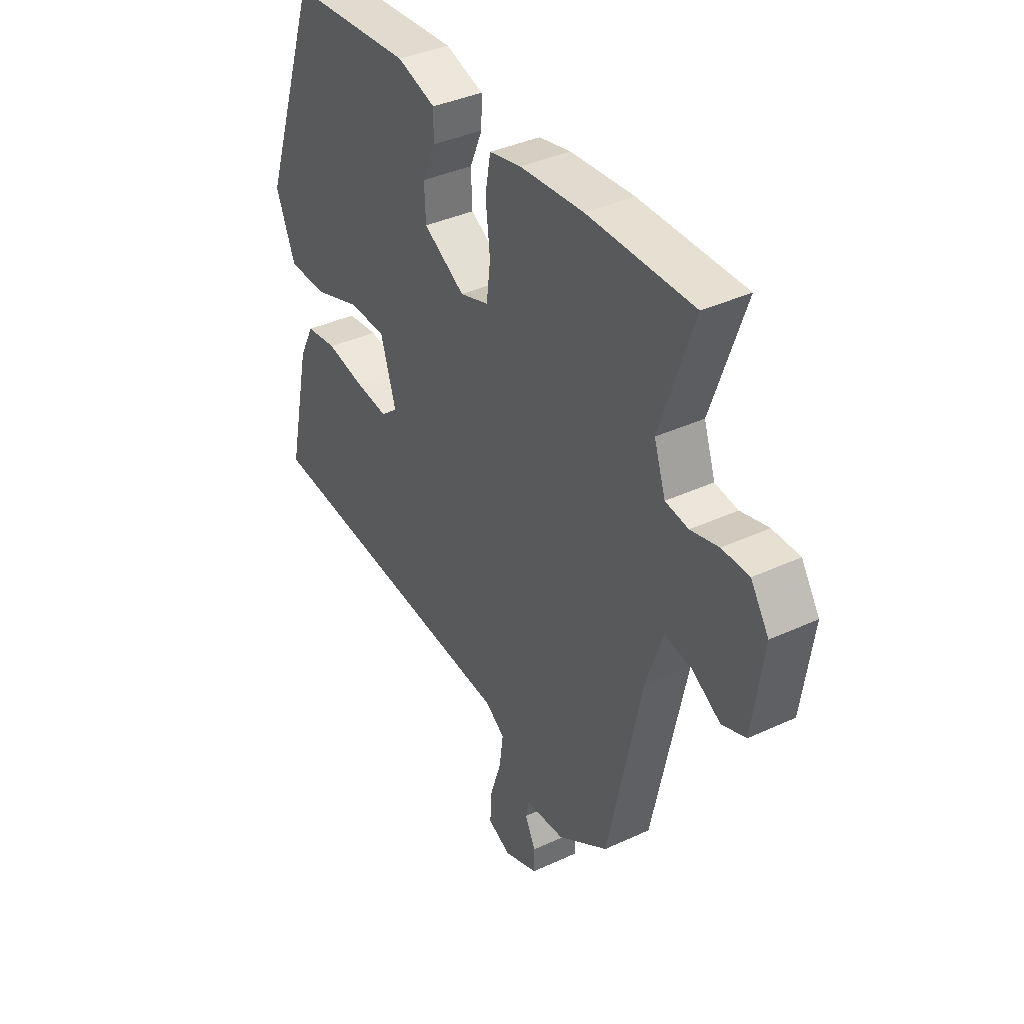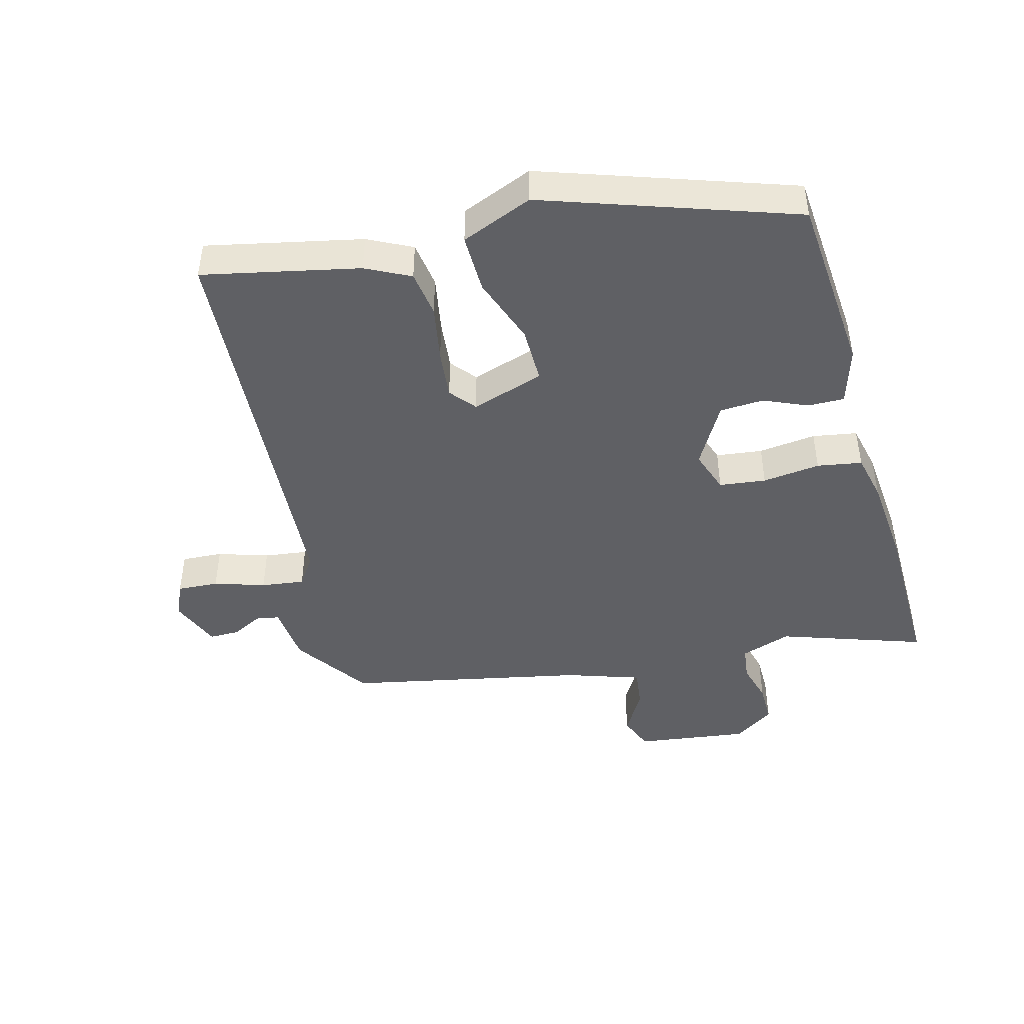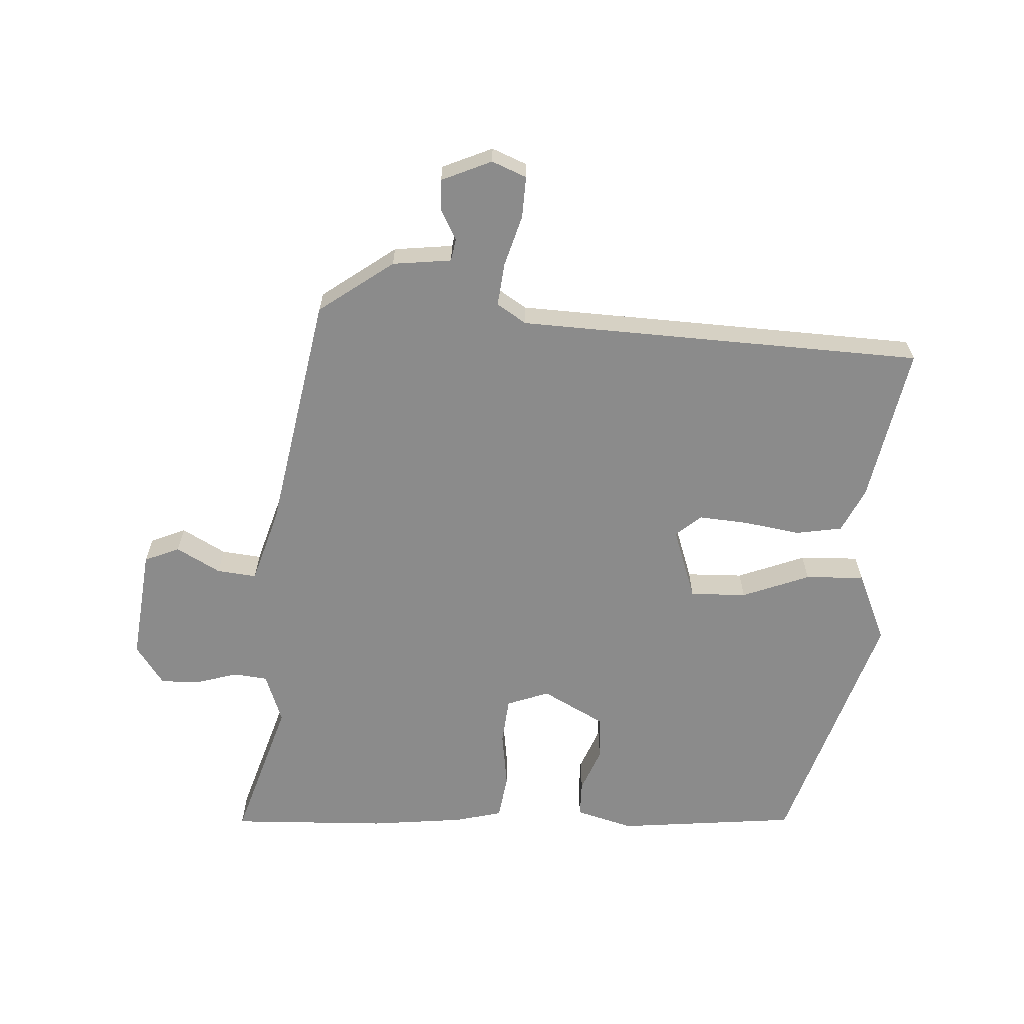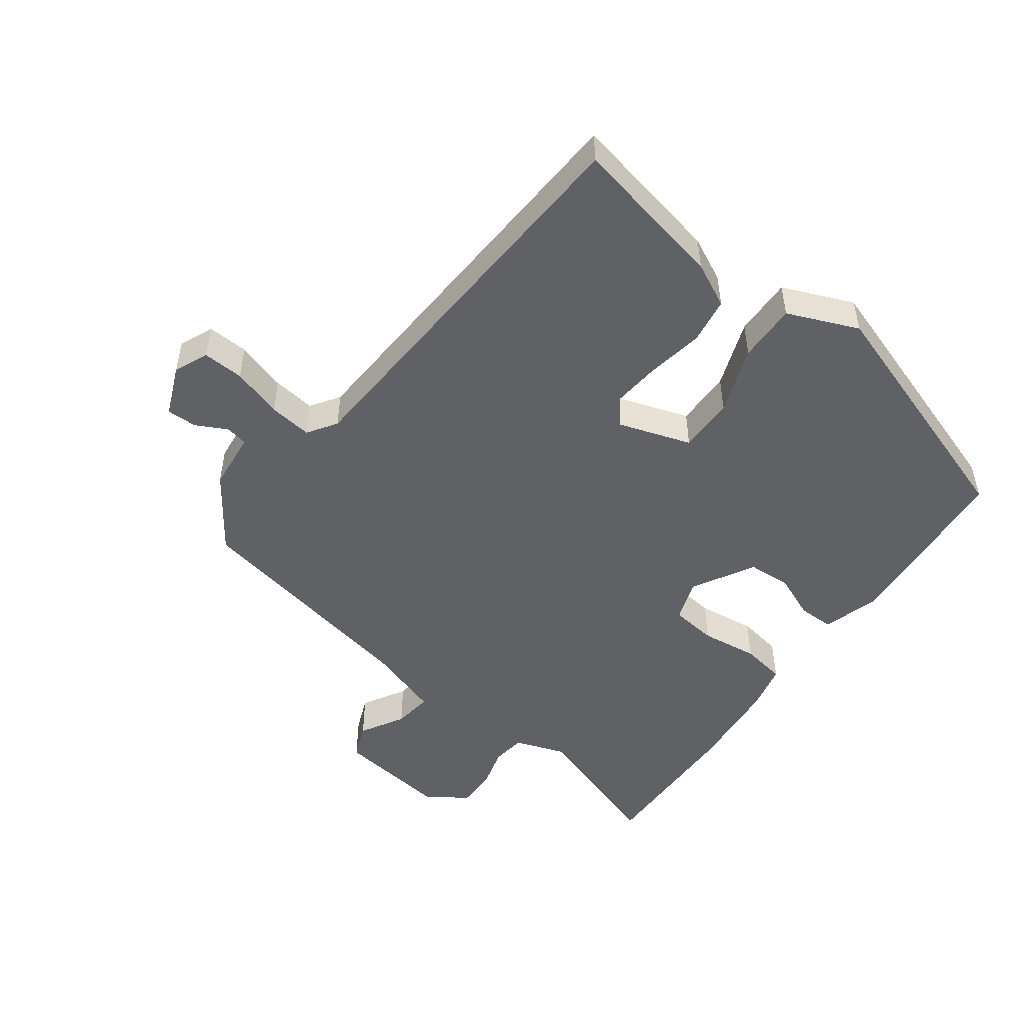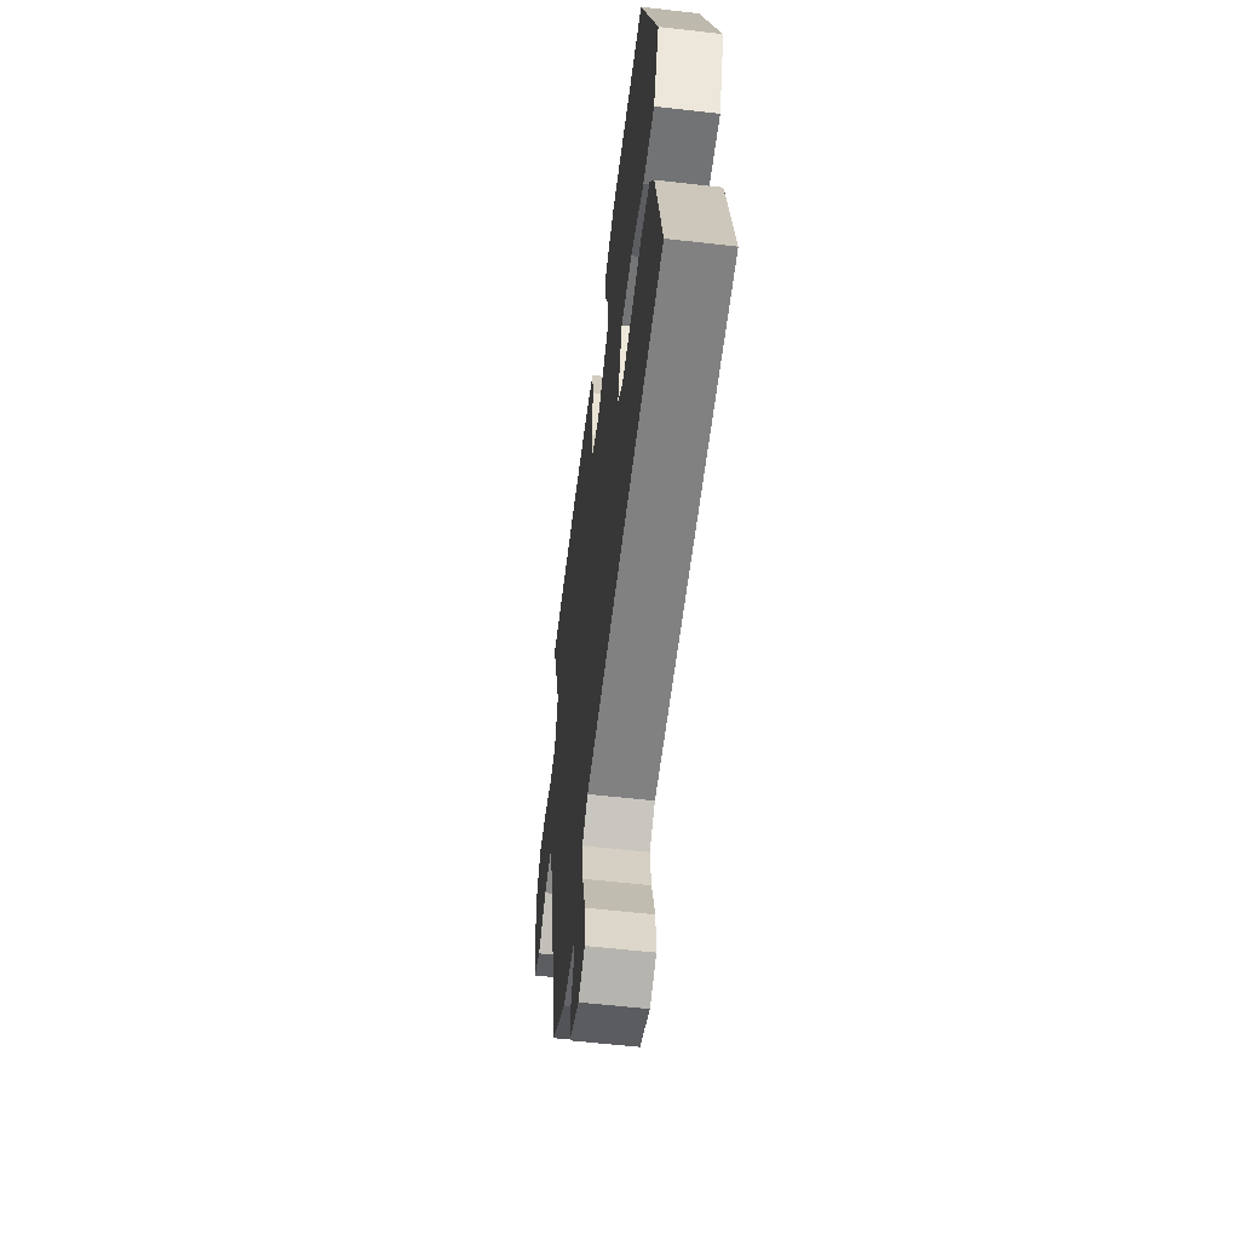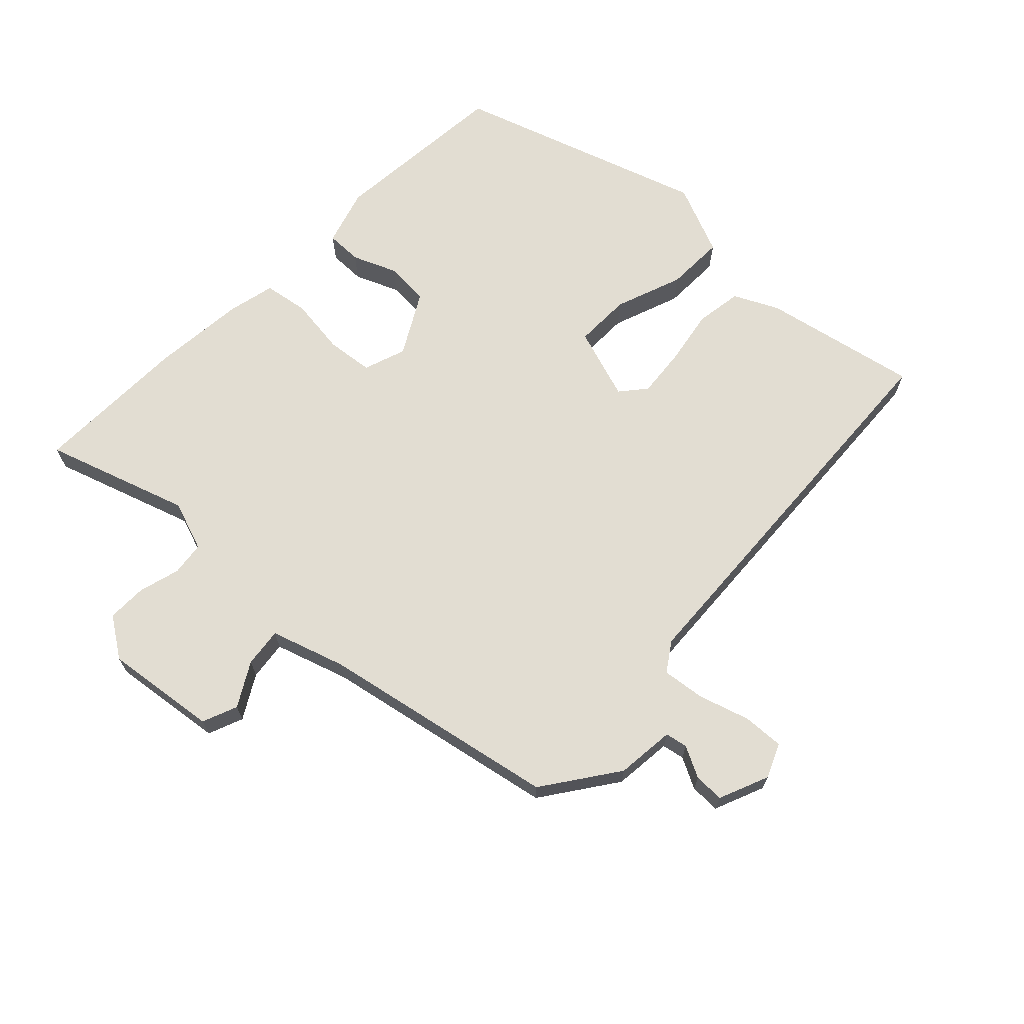
<metadata>
{"format":"obj","ext":"obj","renderer":"f3d","projection":"perspective","resolution":1024,"background":"white","views":[{"elev":38.3,"azim":59.6,"up":"+Z"},{"elev":-45.2,"azim":-74.7,"up":"+Y"},{"elev":-63.9,"azim":178.4,"up":"+Y"},{"elev":-49.8,"azim":-125.8,"up":"+Y"},{"elev":-56.5,"azim":-96.9,"up":"+Z"},{"elev":68.3,"azim":134.6,"up":"+Y"}]}
</metadata>
<code>
v 0.33 0.07 0.499
v 0.569 0.07 0.501
v 0.494 0.07 0.283
v 0.52 0.07 0.206
v 0.572 0.07 0.199
v 0.635 0.07 0.216
v 0.696 0.07 0.216
v 0.737 0.07 0.154
v 0.713 0.07 -0.018
v 0.659 0.07 -0.039
v 0.593 0.07 0
v 0.533 0.07 0.008
v 0.495 0.07 -0.105
v 0.419 0.07 -0.467
v 0.304 0.07 -0.546
v 0.214 0.07 -0.554
v 0.207 0.07 -0.588
v 0.231 0.07 -0.636
v 0.231 0.07 -0.682
v 0.154 0.07 -0.713
v 0.102 0.07 -0.69
v 0.106 0.07 -0.627
v 0.131 0.07 -0.55
v 0.14 0.07 -0.484
v 0.096 0.07 -0.454
v -0.521 0.07 -0.412
v -0.469 0.07 -0.175
v -0.435 0.07 -0.108
v -0.364 0.07 -0.098
v -0.278 0.07 -0.114
v -0.203 0.07 -0.122
v -0.164 0.07 -0.09
v -0.199 0.07 0.021
v -0.285 0.07 0.021
v -0.389 0.07 -0.016
v -0.479 0.07 -0.017
v -0.523 0.07 0.092
v -0.392 0.07 0.471
v -0.116 0.07 0.492
v -0.029 0.07 0.465
v -0.03 0.07 0.41
v -0.059 0.07 0.343
v -0.056 0.07 0.276
v 0.038 0.07 0.222
v 0.103 0.07 0.244
v 0.112 0.07 0.315
v 0.102 0.07 0.403
v 0.114 0.07 0.471
v 0.186 0.07 0.487
v 0.33 0 0.499
v 0.569 0 0.501
v 0.494 0 0.283
v 0.52 0 0.206
v 0.572 0 0.199
v 0.635 0 0.216
v 0.696 0 0.216
v 0.737 0 0.154
v 0.713 0 -0.018
v 0.659 0 -0.039
v 0.593 0 0
v 0.533 0 0.008
v 0.495 0 -0.105
v 0.419 0 -0.467
v 0.304 0 -0.546
v 0.214 0 -0.554
v 0.207 0 -0.588
v 0.231 0 -0.636
v 0.231 0 -0.682
v 0.154 0 -0.713
v 0.102 0 -0.69
v 0.106 0 -0.627
v 0.131 0 -0.55
v 0.14 0 -0.484
v 0.096 0 -0.454
v -0.521 0 -0.412
v -0.469 0 -0.175
v -0.435 0 -0.108
v -0.364 0 -0.098
v -0.278 0 -0.114
v -0.203 0 -0.122
v -0.164 0 -0.09
v -0.199 0 0.021
v -0.285 0 0.021
v -0.389 0 -0.016
v -0.479 0 -0.017
v -0.523 0 0.092
v -0.392 0 0.471
v -0.116 0 0.492
v -0.029 0 0.465
v -0.03 0 0.41
v -0.059 0 0.343
v -0.056 0 0.276
v 0.038 0 0.222
v 0.103 0 0.244
v 0.112 0 0.315
v 0.102 0 0.403
v 0.114 0 0.471
v 0.186 0 0.487
f 46 47 48 49
f 45 46 49 1
f 39 40 41 42
f 39 42 43
f 38 39 43
f 37 38 43
f 34 35 36 37
f 33 34 37 43
f 32 33 43 44
f 27 28 29 30
f 25 26 27 30
f 24 25 30 31
f 20 21 22 23
f 20 23 24
f 17 18 19 20
f 16 17 20 24
f 13 14 15 16
f 12 13 16 24
f 8 9 10 11
f 8 11 12
f 5 6 7 8
f 4 5 8 12
f 3 4 12 24
f 45 1 2 3
f 32 44 45 3
f 3 24 31 32
f 98 97 96 95
f 50 98 95 94
f 91 90 89 88
f 92 91 88
f 92 88 87
f 92 87 86
f 86 85 84 83
f 92 86 83 82
f 93 92 82 81
f 79 78 77 76
f 79 76 75 74
f 80 79 74 73
f 72 71 70 69
f 73 72 69
f 69 68 67 66
f 73 69 66 65
f 65 64 63 62
f 73 65 62 61
f 60 59 58 57
f 61 60 57
f 57 56 55 54
f 61 57 54 53
f 73 61 53 52
f 52 51 50 94
f 52 94 93 81
f 81 80 73 52
f 1 50 51 2
f 2 51 52 3
f 3 52 53 4
f 4 53 54 5
f 5 54 55 6
f 6 55 56 7
f 7 56 57 8
f 8 57 58 9
f 9 58 59 10
f 10 59 60 11
f 11 60 61 12
f 12 61 62 13
f 13 62 63 14
f 14 63 64 15
f 15 64 65 16
f 16 65 66 17
f 17 66 67 18
f 18 67 68 19
f 19 68 69 20
f 20 69 70 21
f 21 70 71 22
f 22 71 72 23
f 23 72 73 24
f 24 73 74 25
f 25 74 75 26
f 26 75 76 27
f 27 76 77 28
f 28 77 78 29
f 29 78 79 30
f 30 79 80 31
f 31 80 81 32
f 32 81 82 33
f 33 82 83 34
f 34 83 84 35
f 35 84 85 36
f 36 85 86 37
f 37 86 87 38
f 38 87 88 39
f 39 88 89 40
f 40 89 90 41
f 41 90 91 42
f 42 91 92 43
f 43 92 93 44
f 44 93 94 45
f 45 94 95 46
f 46 95 96 47
f 47 96 97 48
f 48 97 98 49
f 49 98 50 1

</code>
